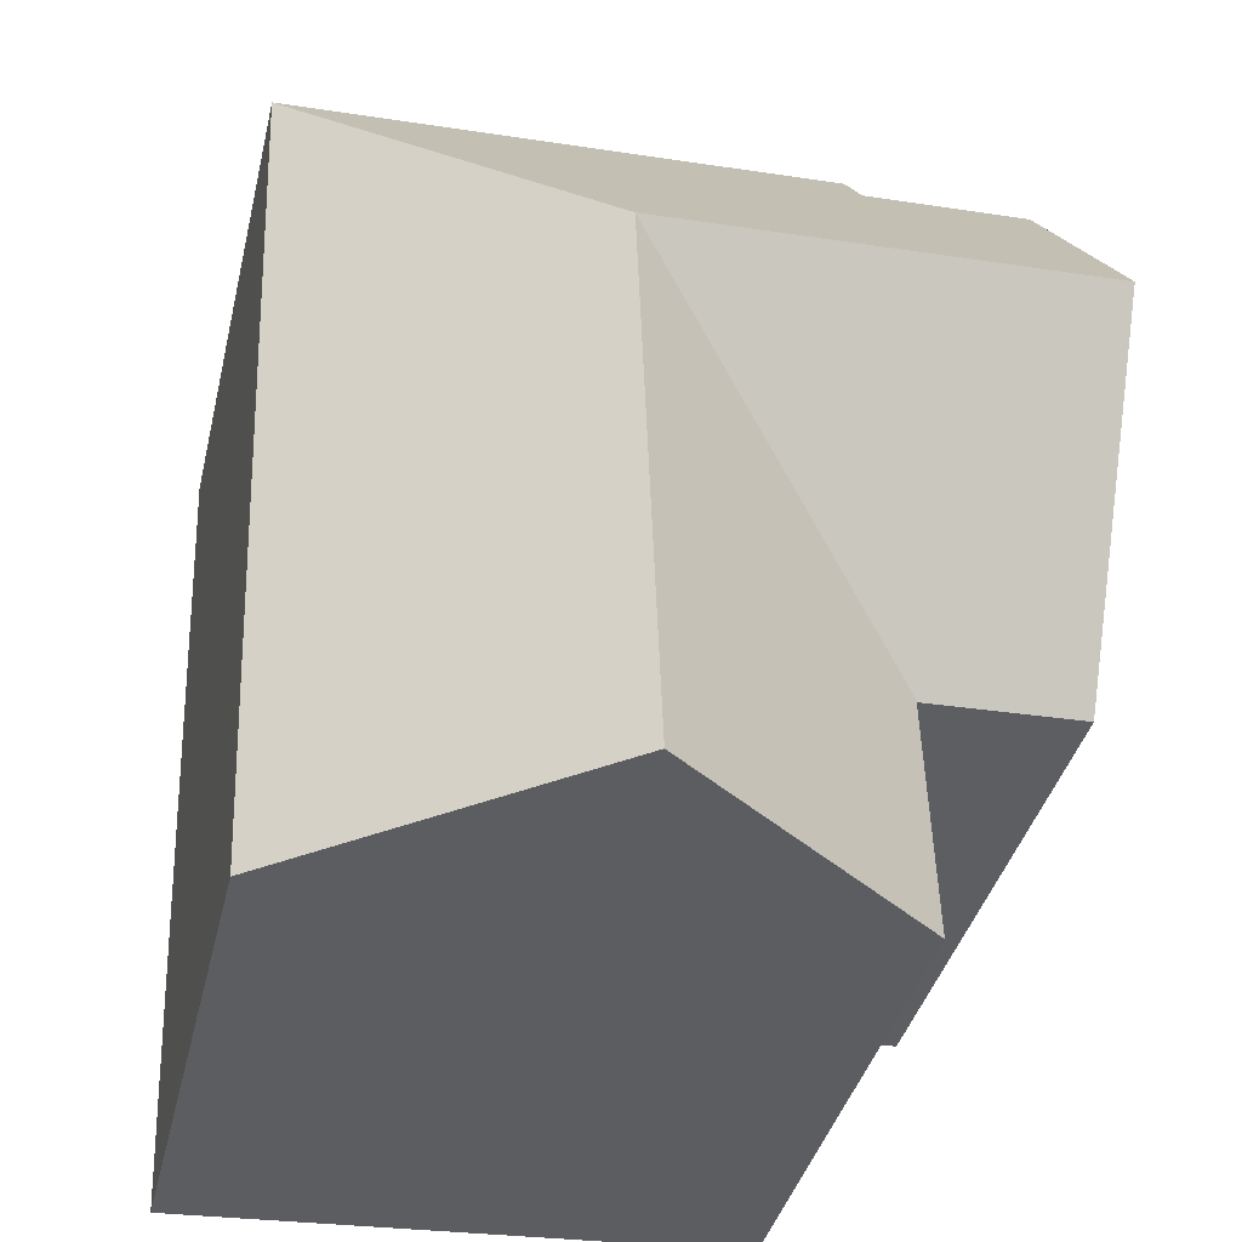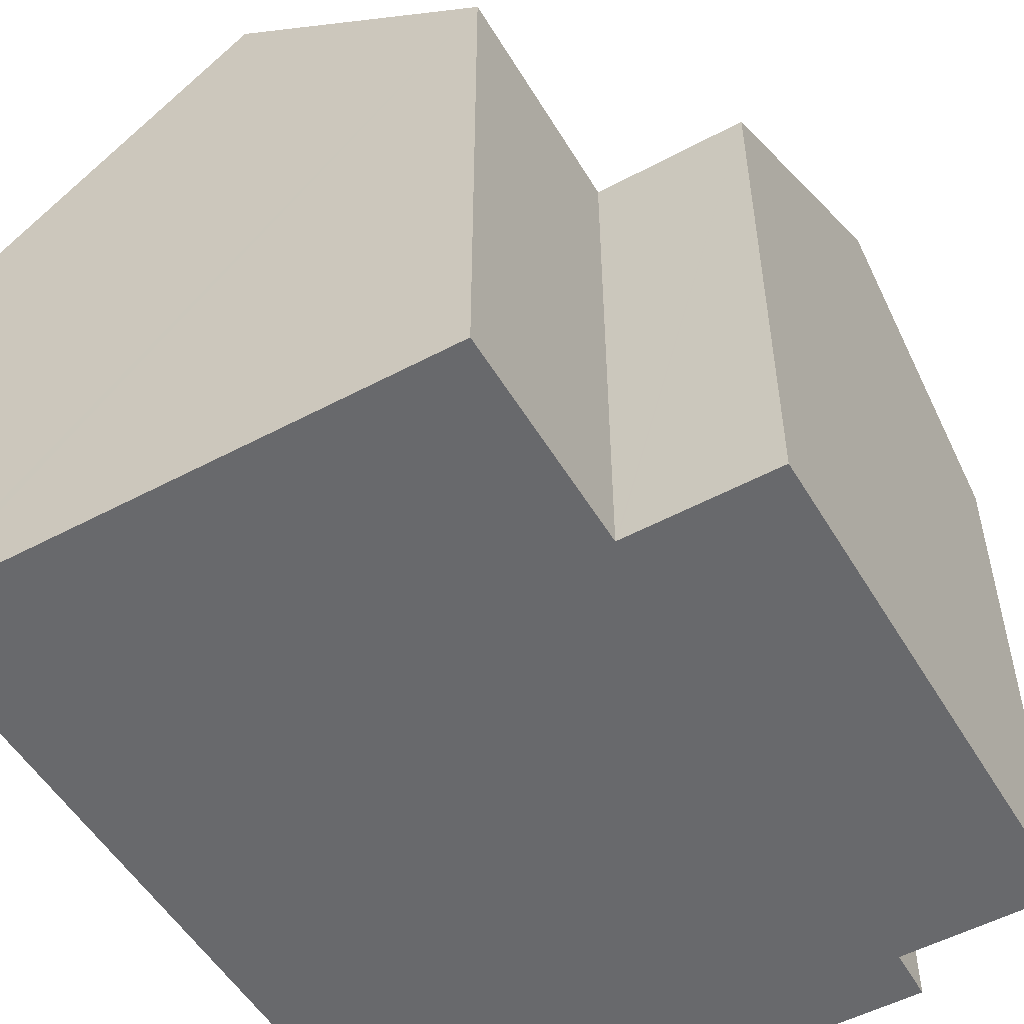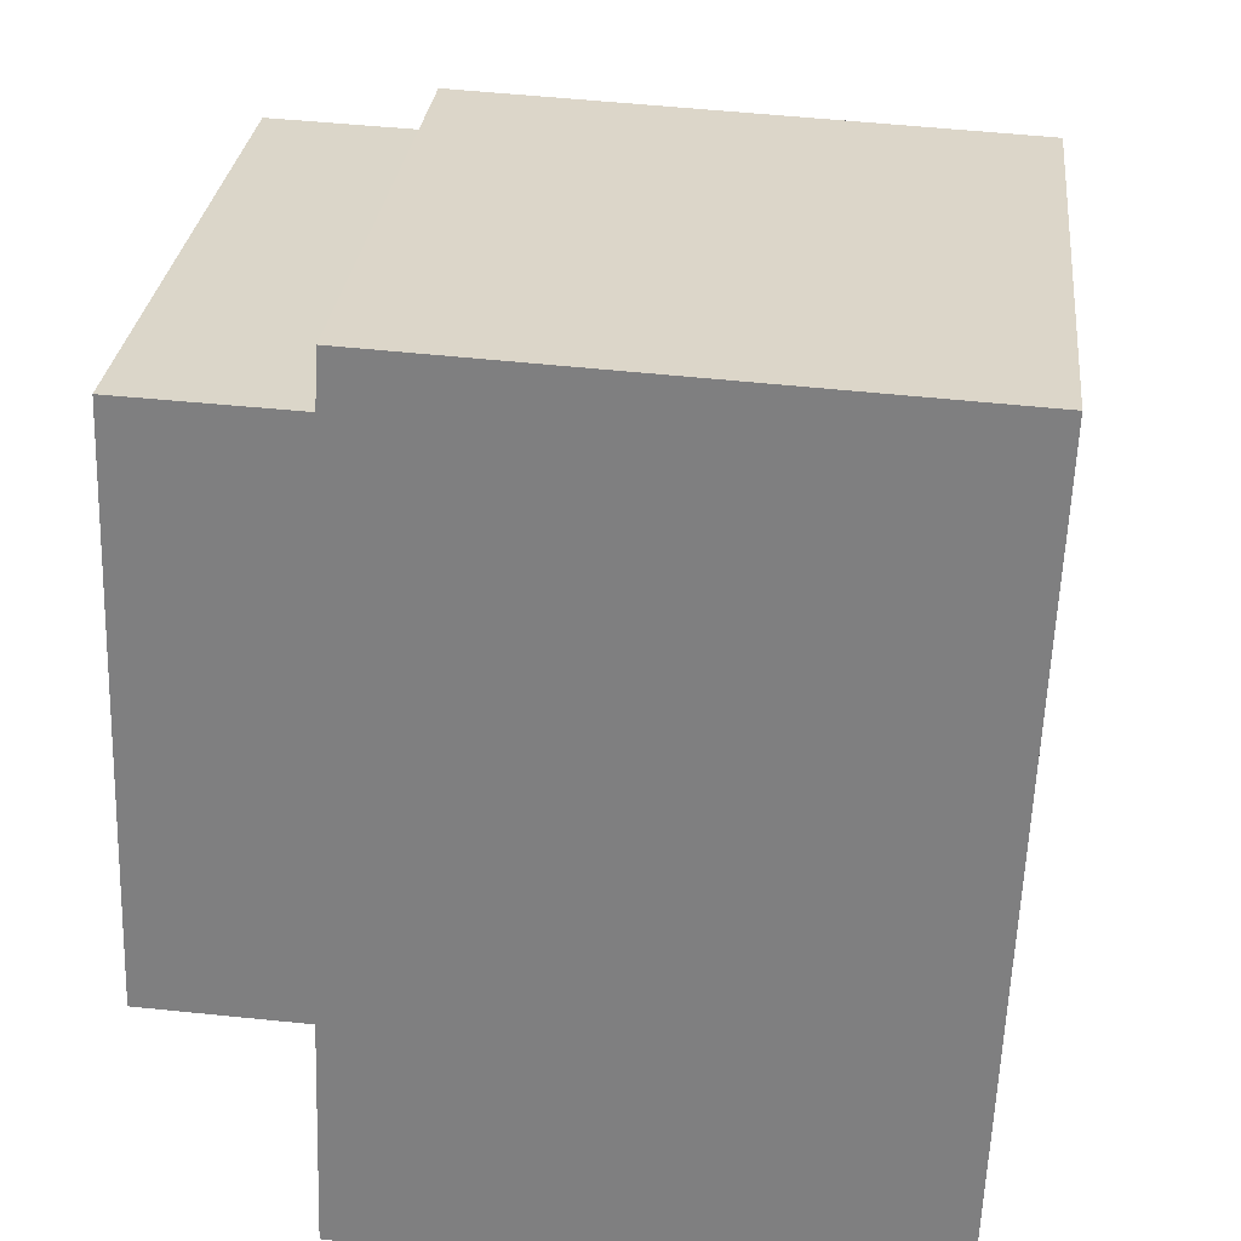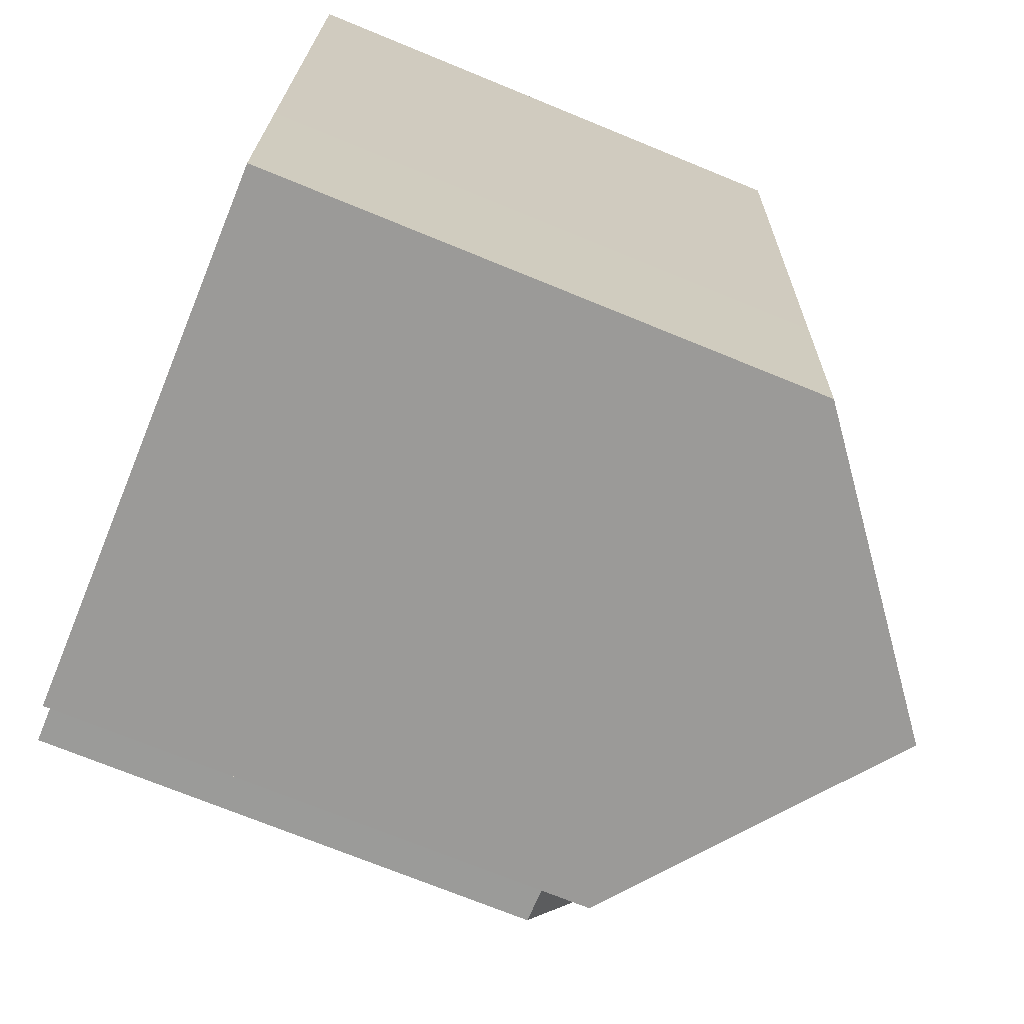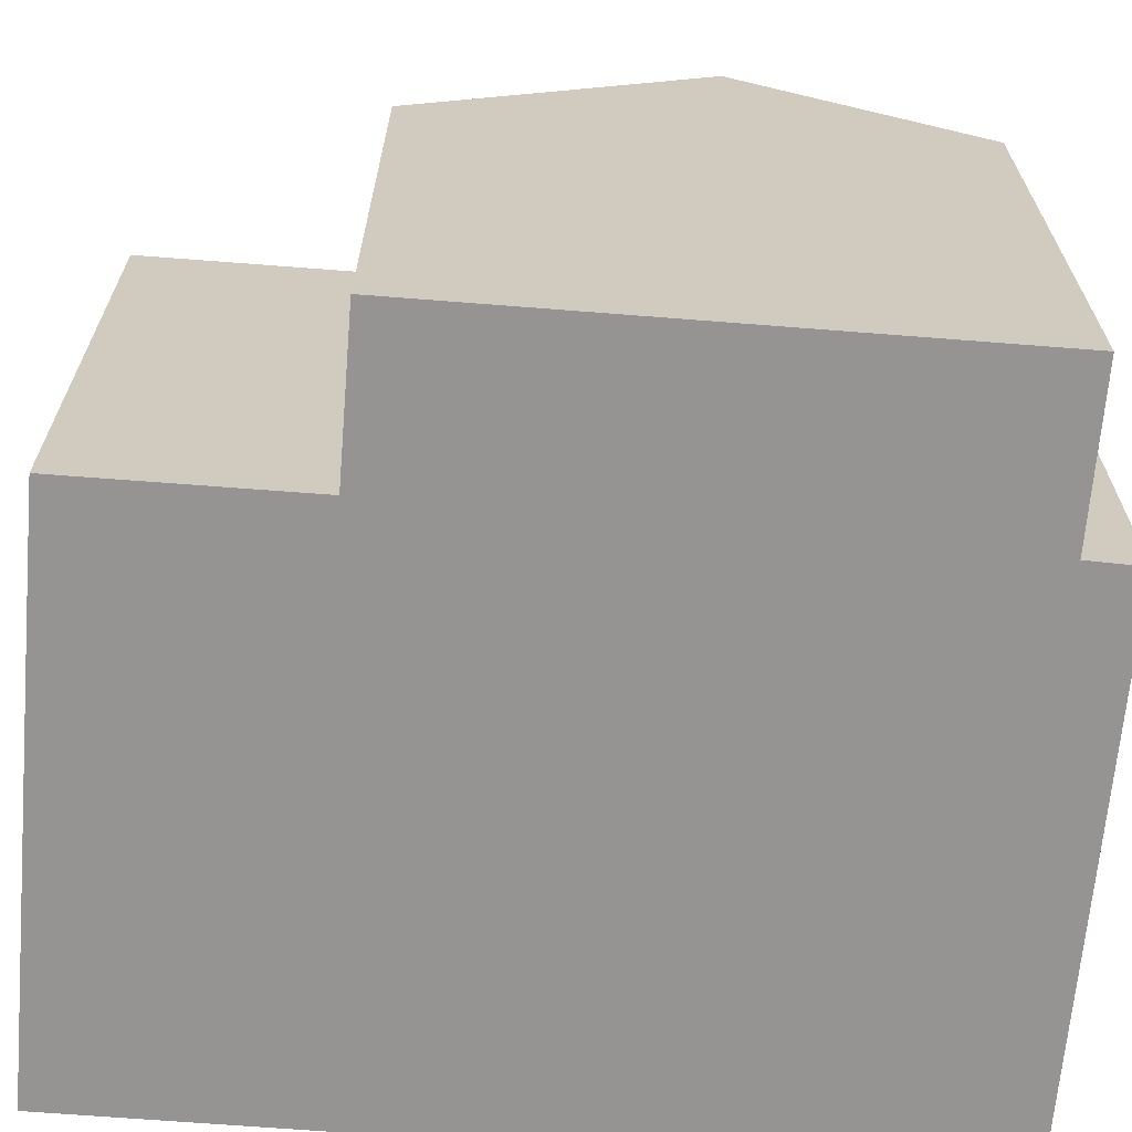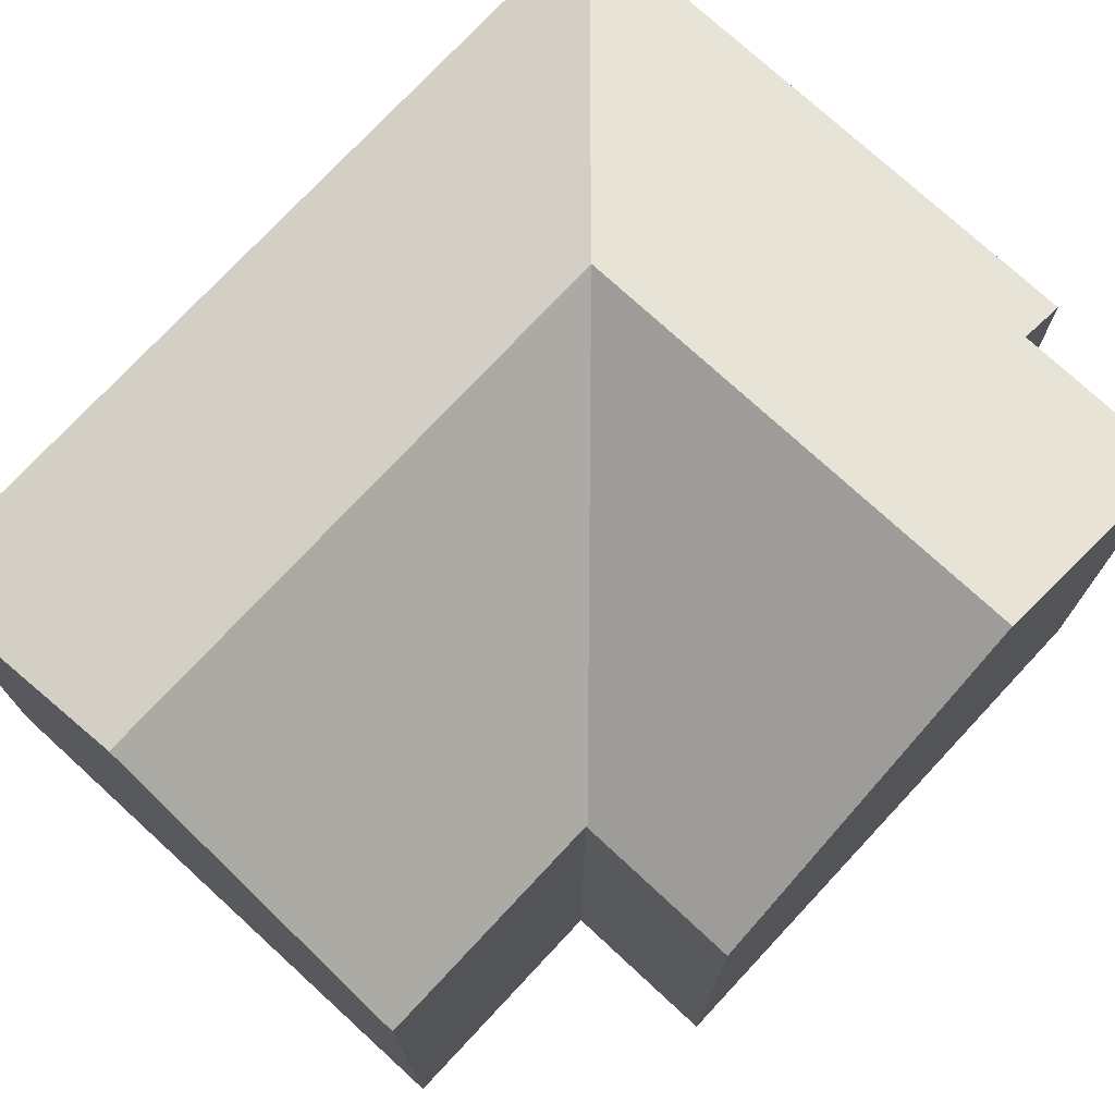
<metadata>
{"format":"obj","ext":"obj","renderer":"f3d","projection":"perspective","resolution":1024,"background":"white","views":[{"elev":-38.2,"azim":166.8,"up":"+Z"},{"elev":-52.7,"azim":-147.7,"up":"+Y"},{"elev":29.4,"azim":6.0,"up":"+Z"},{"elev":-71.8,"azim":67.7,"up":"+Z"},{"elev":-67.2,"azim":-92.4,"up":"+Y"},{"elev":75.0,"azim":-134.9,"up":"+Y"}]}
</metadata>
<code>
v  0.388 11.23 10.53
v  3.076 14.56 5.67
v  0.214 14.56 5.798
v  3.25 11.22 10.42
v  8.453 14.56 5.431
v  3.514 11.22 10.41
v  3.535 10.99 10.73
v  3.579 10.5 11.42
v  13.48 10.51 10.97
v  13.94 10.51 10.95
v  12.98 10.8 -4.928
v  13.52 10.51 -0.671
v  13.36 10.51 -4.945
v  8.238 14.56 -0.436
v  8.081 14.56 -4.707
v  2.968 10.51 -0.119
v  2.939 10.49 -0.118
v  2.814 10.51 -4.469
v  2.965 10.51 -0.201
v  2.864 10.49 -0.115
v  0 10.48 6.416e-16
v  13.36 3.028e-16 -4.945
v  12.98 3.018e-16 -4.928
v  2.814 2.736e-16 -4.469
v  8.081 2.882e-16 -4.707
v  2.968 7.287e-18 -0.119
v  2.939 7.225e-18 -0.118
v  0 0 0
v  2.864 7.042e-18 -0.115
v  2.965 1.231e-17 -0.201
v  0.388 -6.448e-16 10.53
v  0.214 -3.55e-16 5.798
v  3.514 -6.372e-16 10.41
v  3.579 -6.995e-16 11.42
v  3.535 -6.572e-16 10.73
v  3.25 -6.379e-16 10.42
v  13.94 -6.702e-16 10.95
v  13.48 -6.715e-16 10.97
v  13.52 4.109e-17 -0.671
g defaultobject
f 1 2 3
f 2 1 4
f 2 4 5
f 5 4 6
f 5 6 7
f 5 7 8
f 5 8 9
f 5 9 10
f 11 12 13
f 12 11 10
f 10 11 5
f 5 11 14
f 14 11 15
f 5 16 17
f 18 14 15
f 14 18 19
f 14 19 5
f 5 19 16
f 20 5 17
f 5 20 21
f 5 21 2
f 2 21 3
f 11 18 15
f 18 11 13
f 18 13 22
f 18 22 23
f 18 23 24
f 24 23 25
f 26 17 16
f 17 26 20
f 20 26 21
f 21 26 27
f 21 27 28
f 28 27 29
f 24 19 18
f 19 24 16
f 16 24 26
f 26 24 30
f 21 1 3
f 1 21 28
f 1 28 31
f 31 28 32
f 33 7 6
f 7 33 8
f 8 33 34
f 34 33 35
f 31 4 1
f 4 31 6
f 6 31 33
f 33 31 36
f 34 9 8
f 9 34 10
f 10 34 37
f 37 34 38
f 37 12 10
f 12 37 39
f 12 39 13
f 13 39 22
f 28 26 32
f 26 28 29
f 38 39 37
f 39 38 34
f 39 34 35
f 39 35 33
f 39 33 36
f 39 36 31
f 39 31 32
f 39 32 26
f 39 26 30
f 39 30 22
f 22 30 24
f 22 24 23
f 23 24 25

</code>
